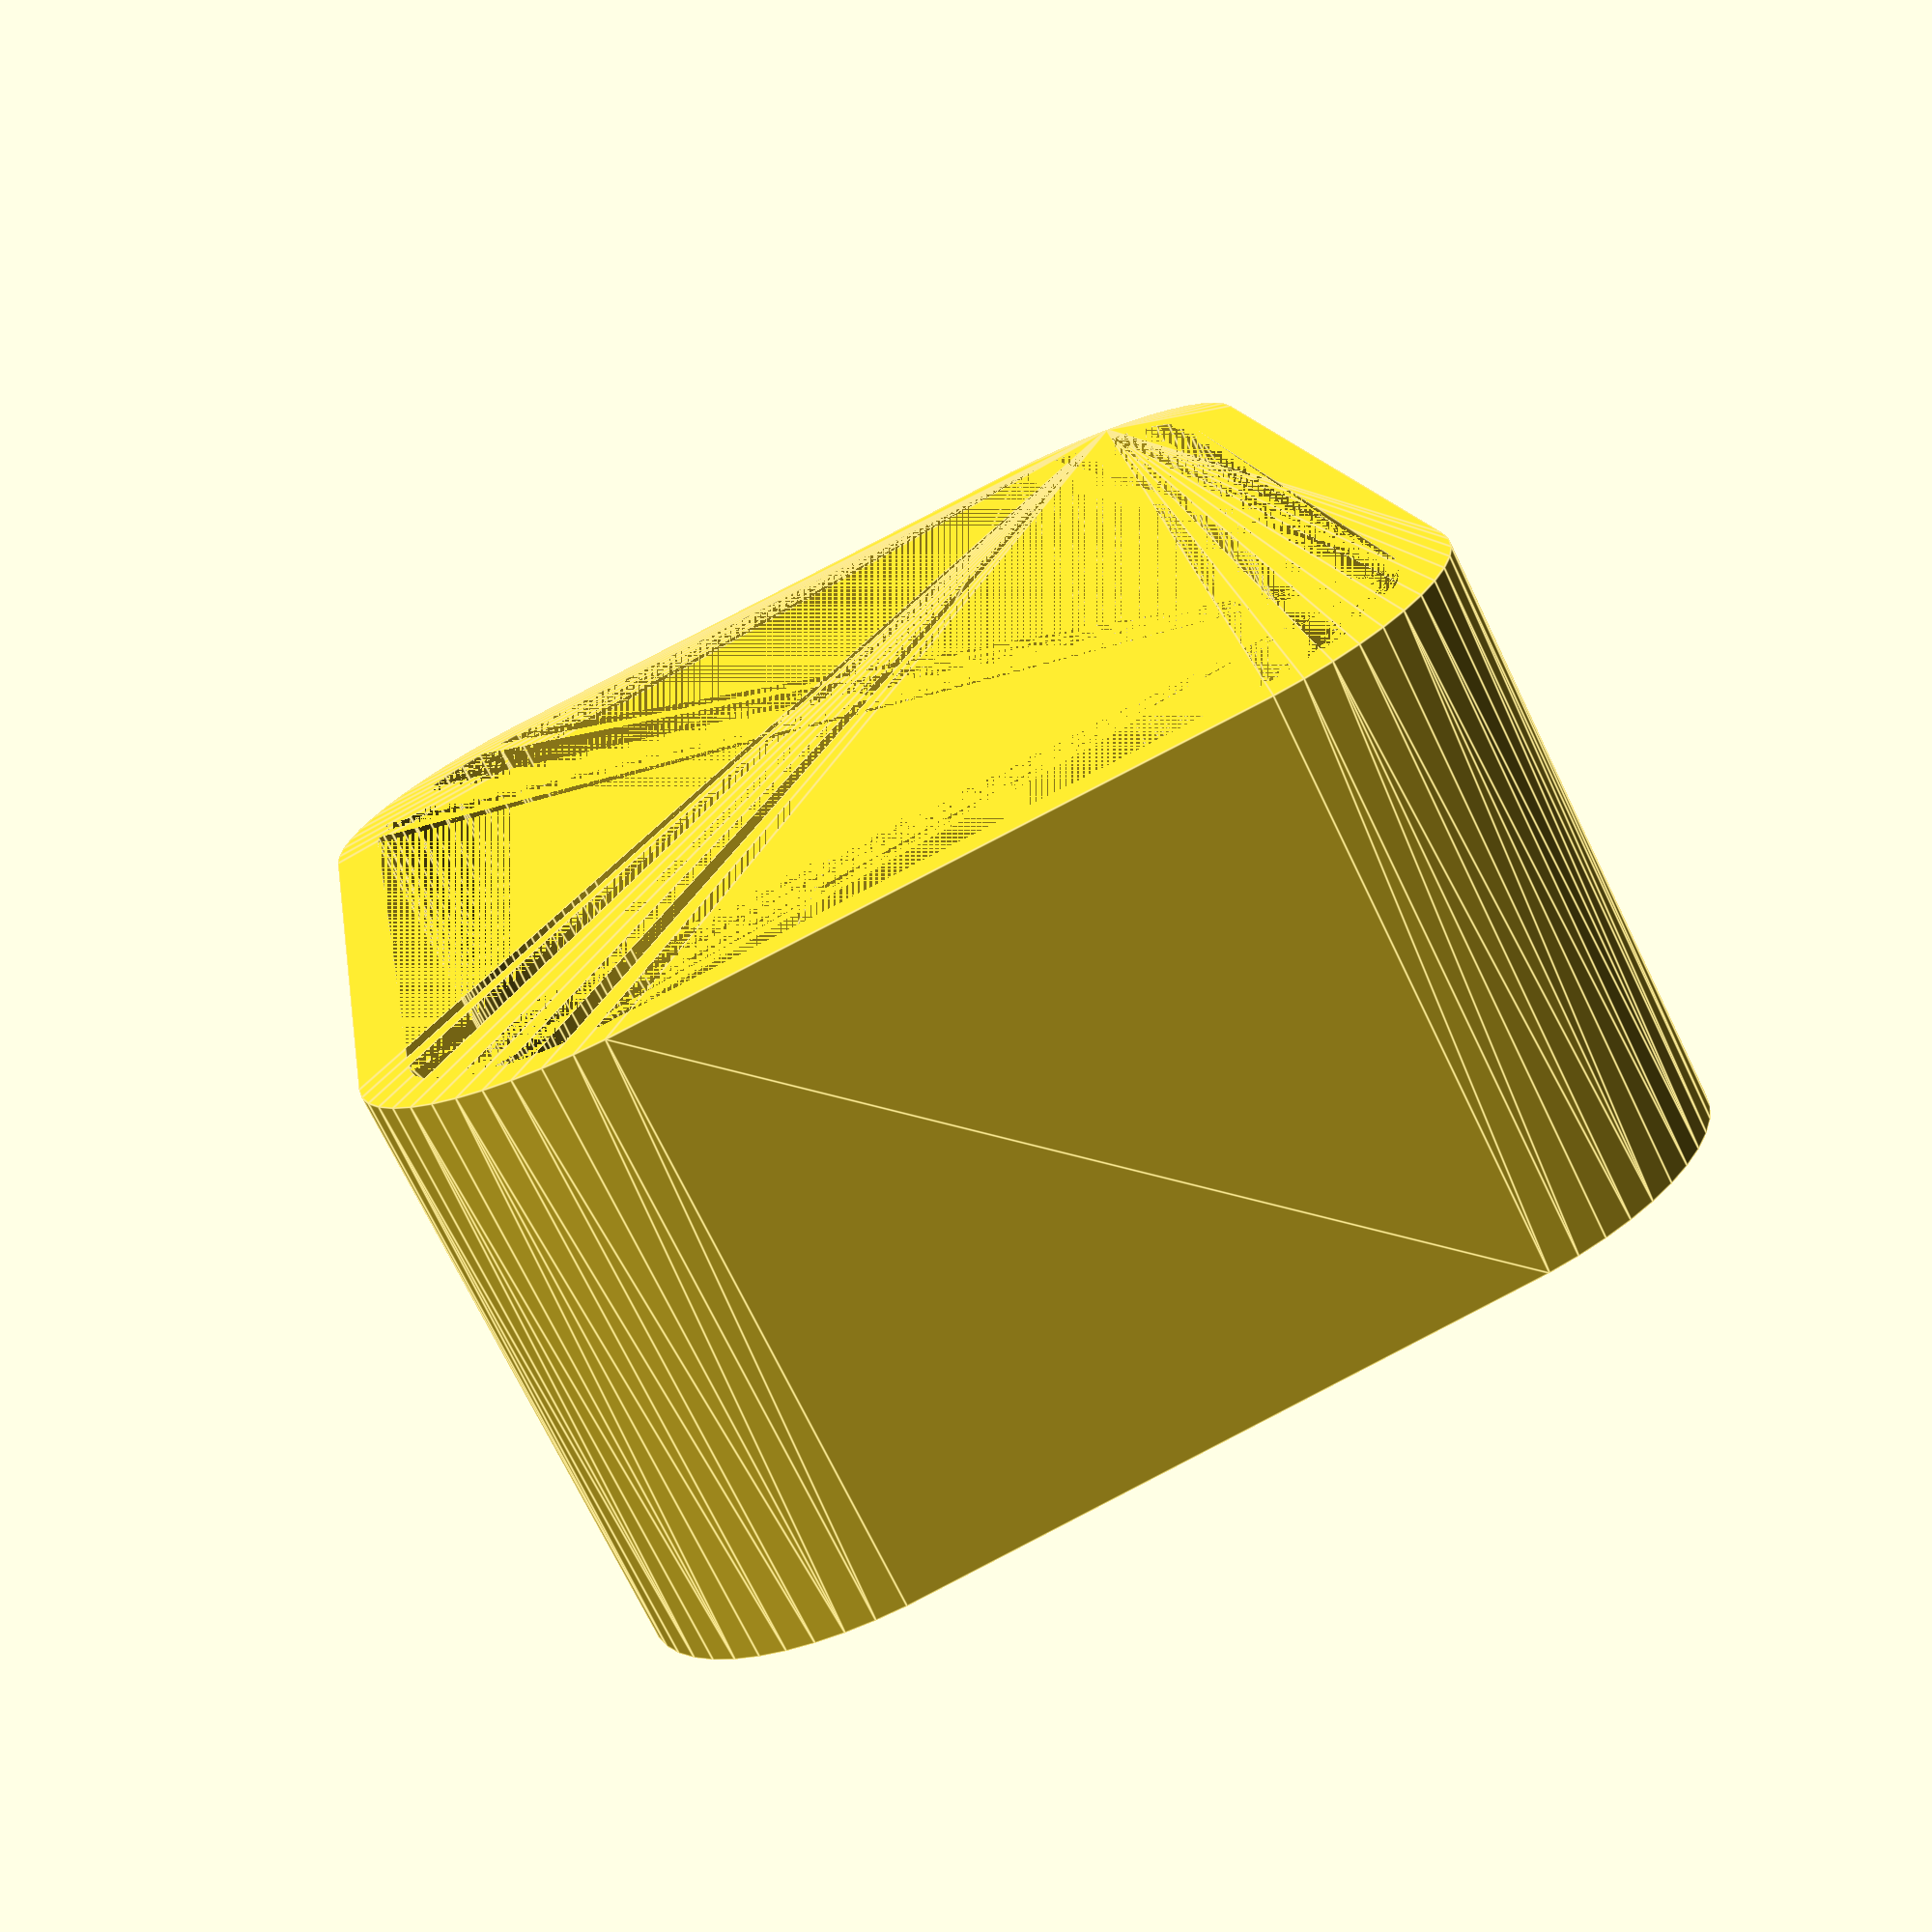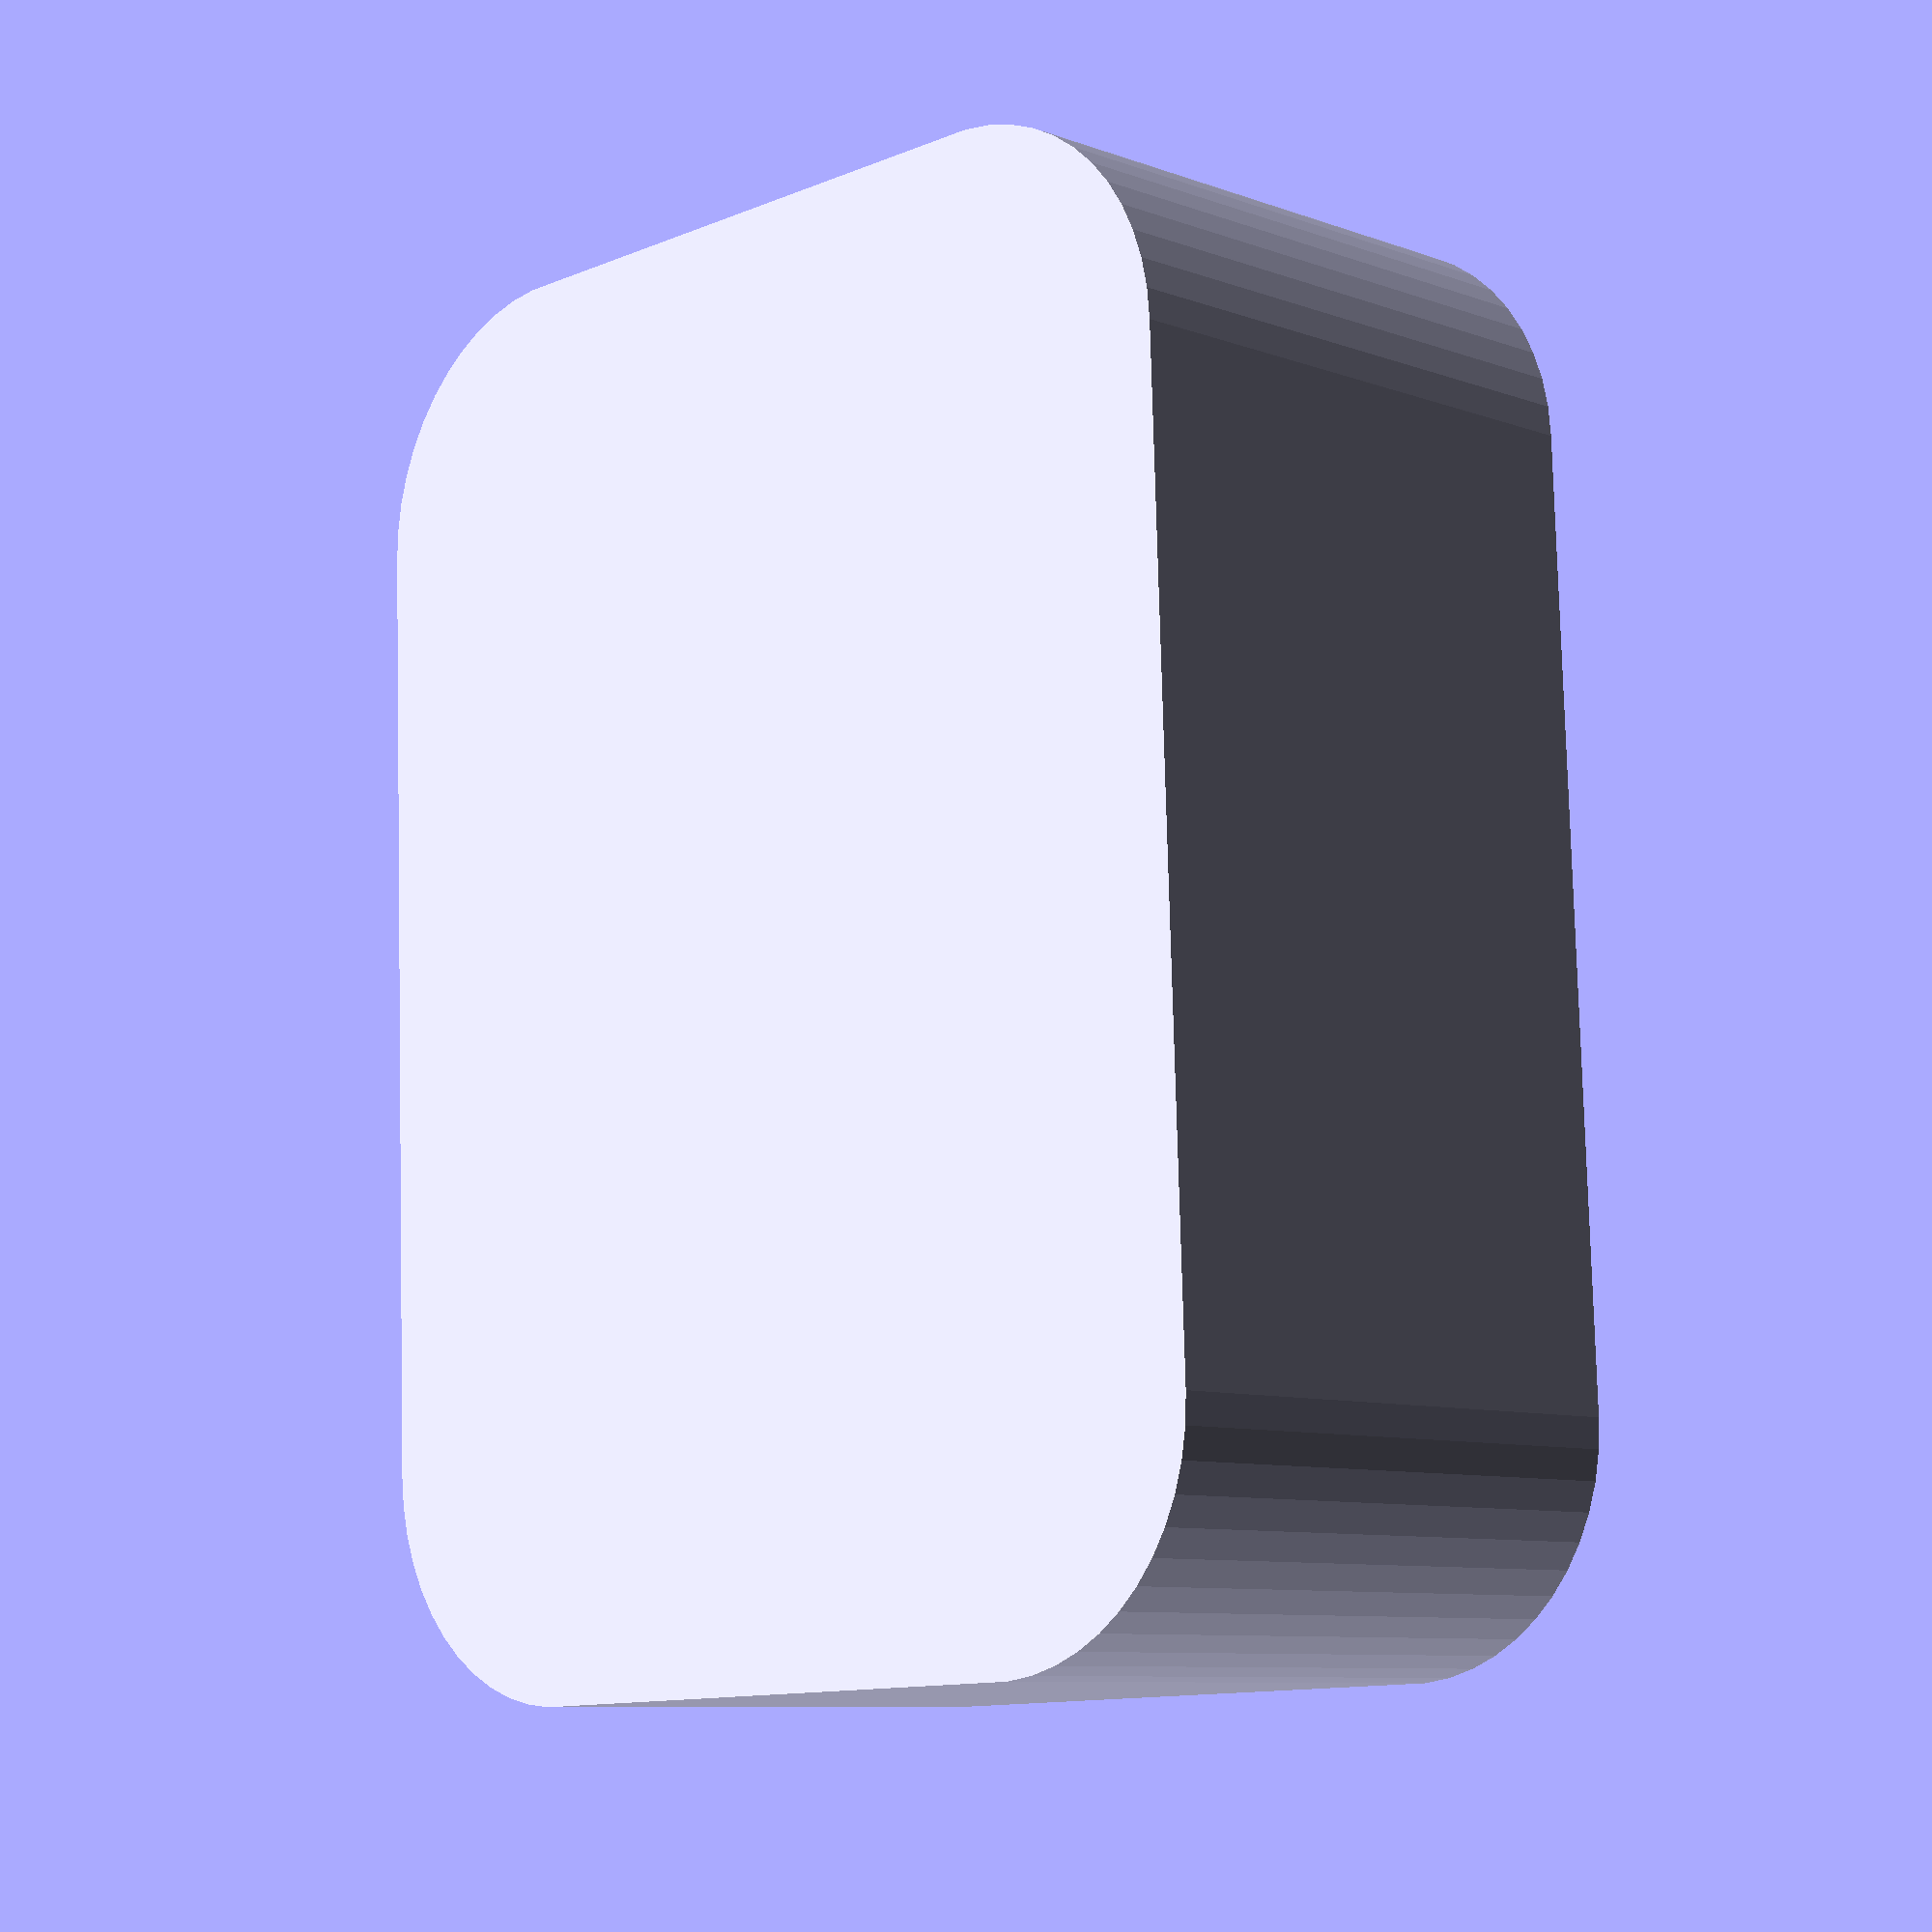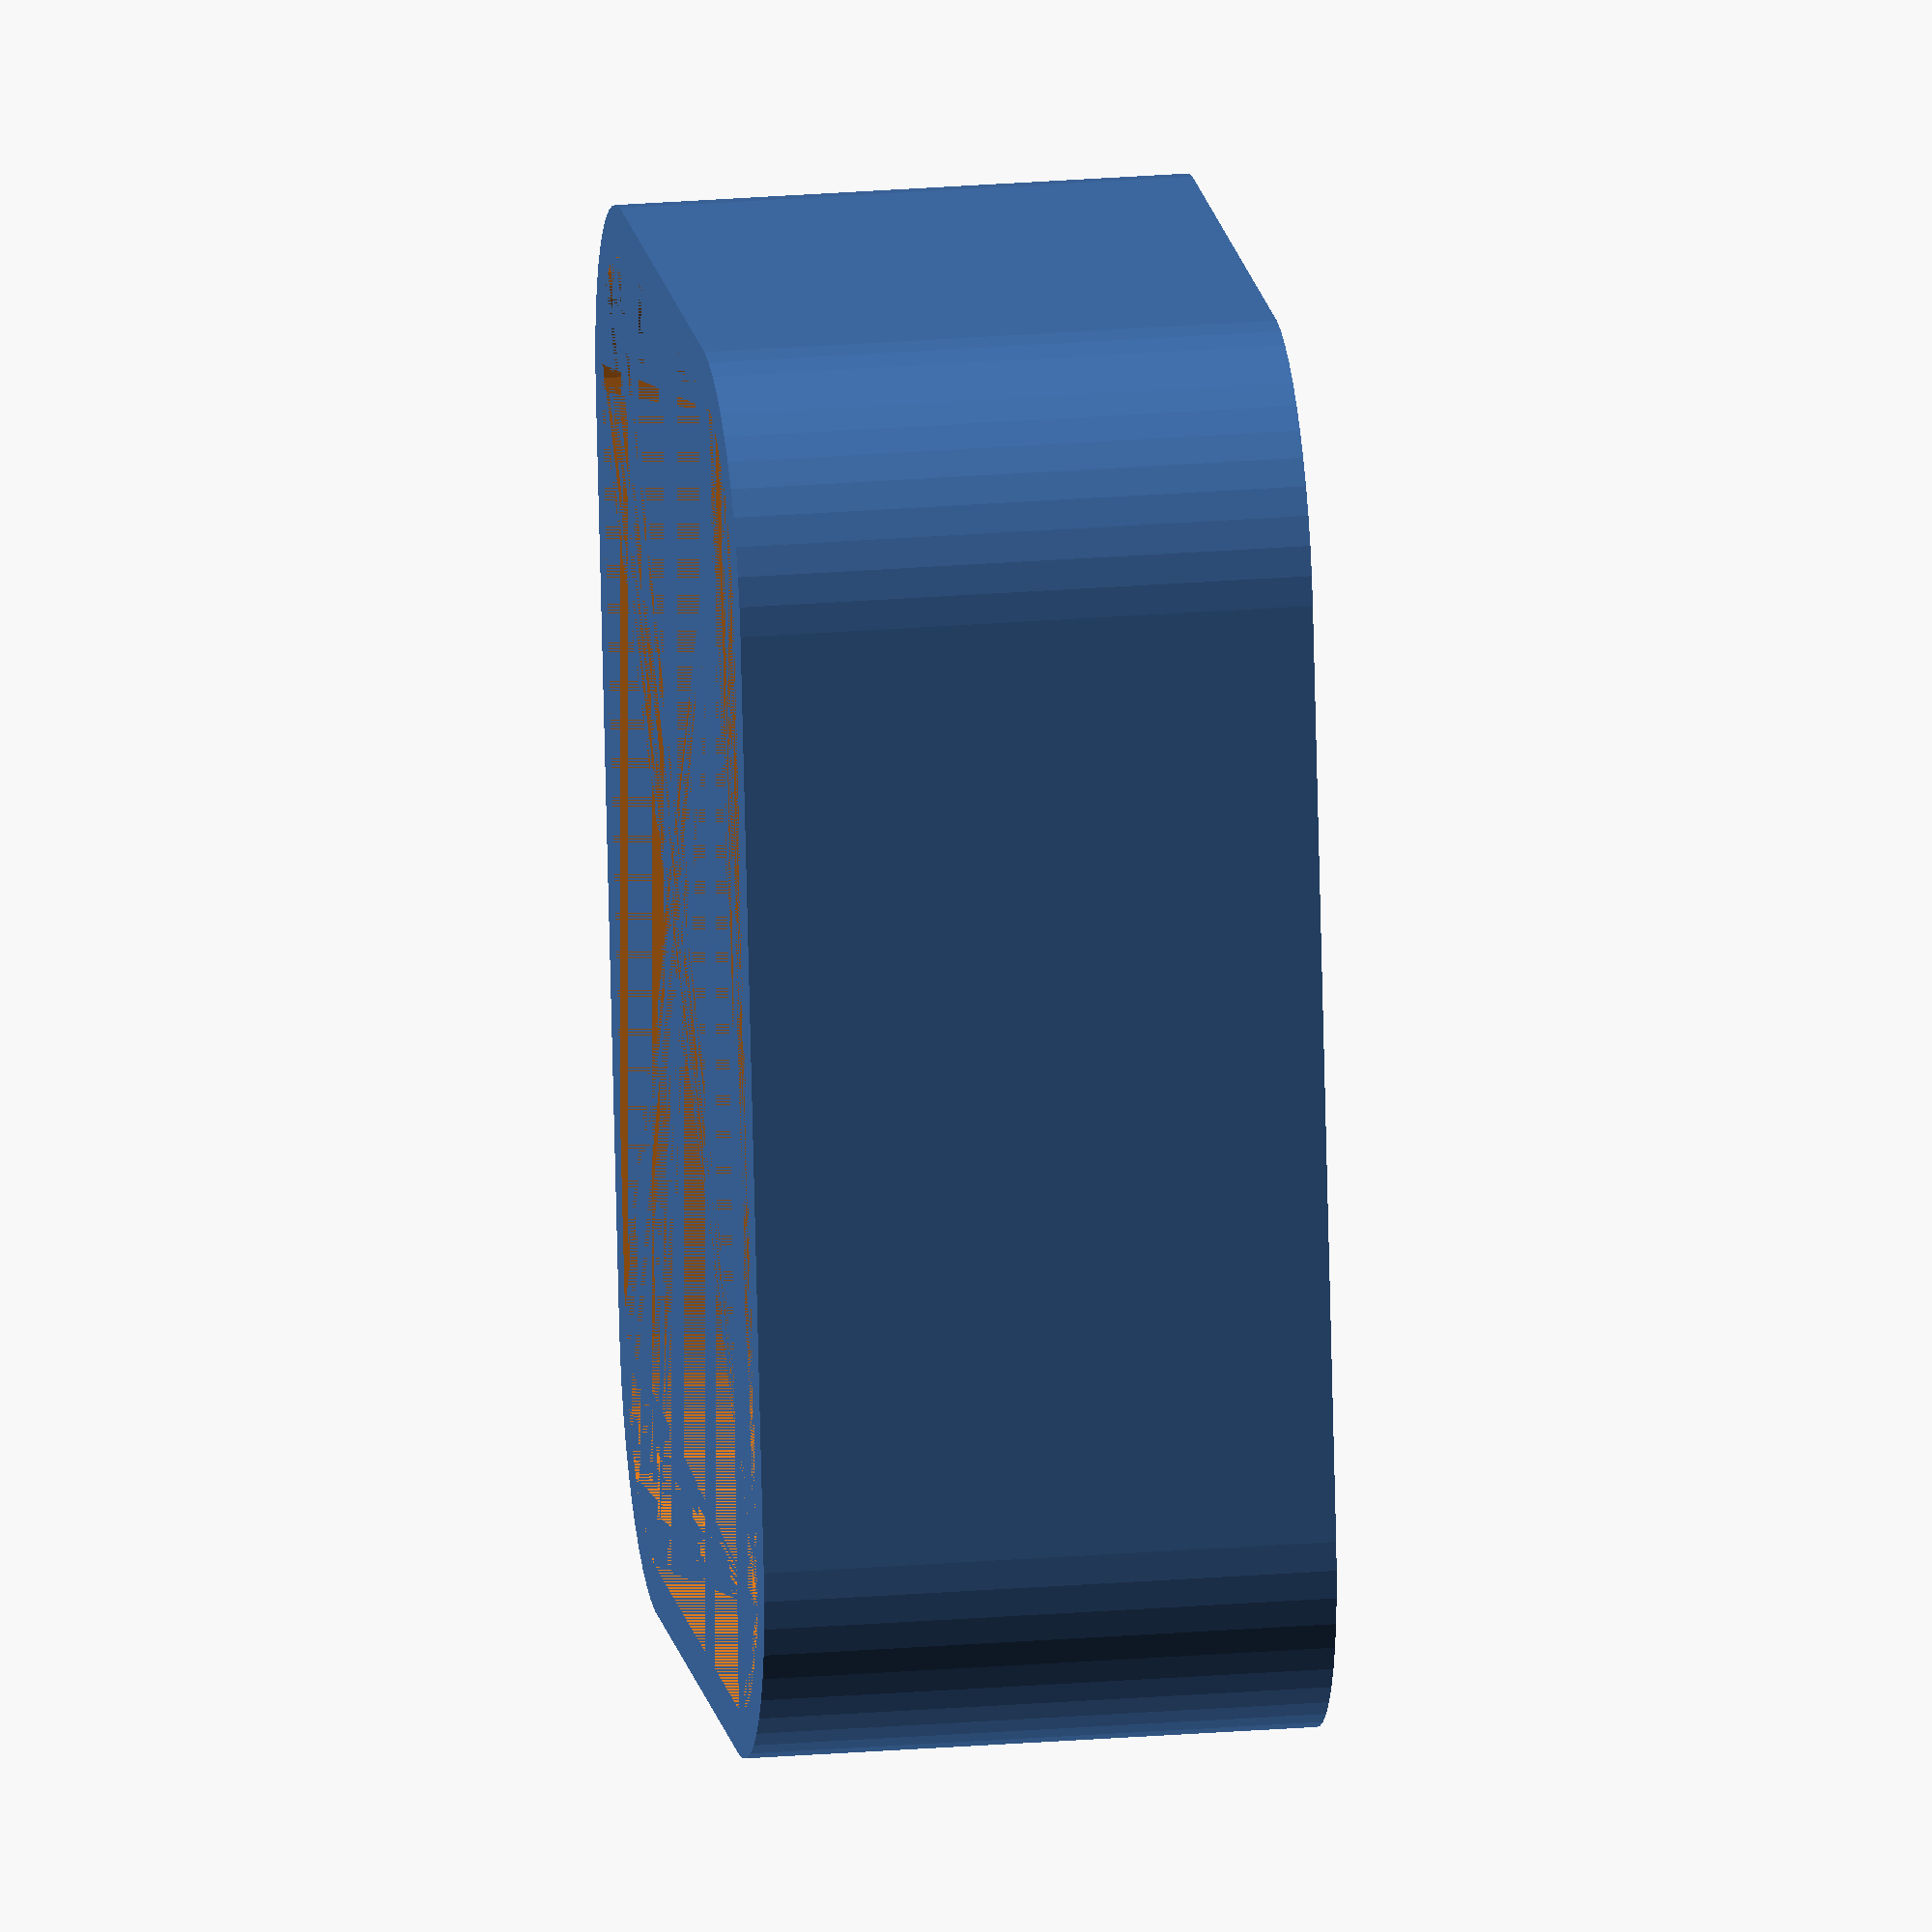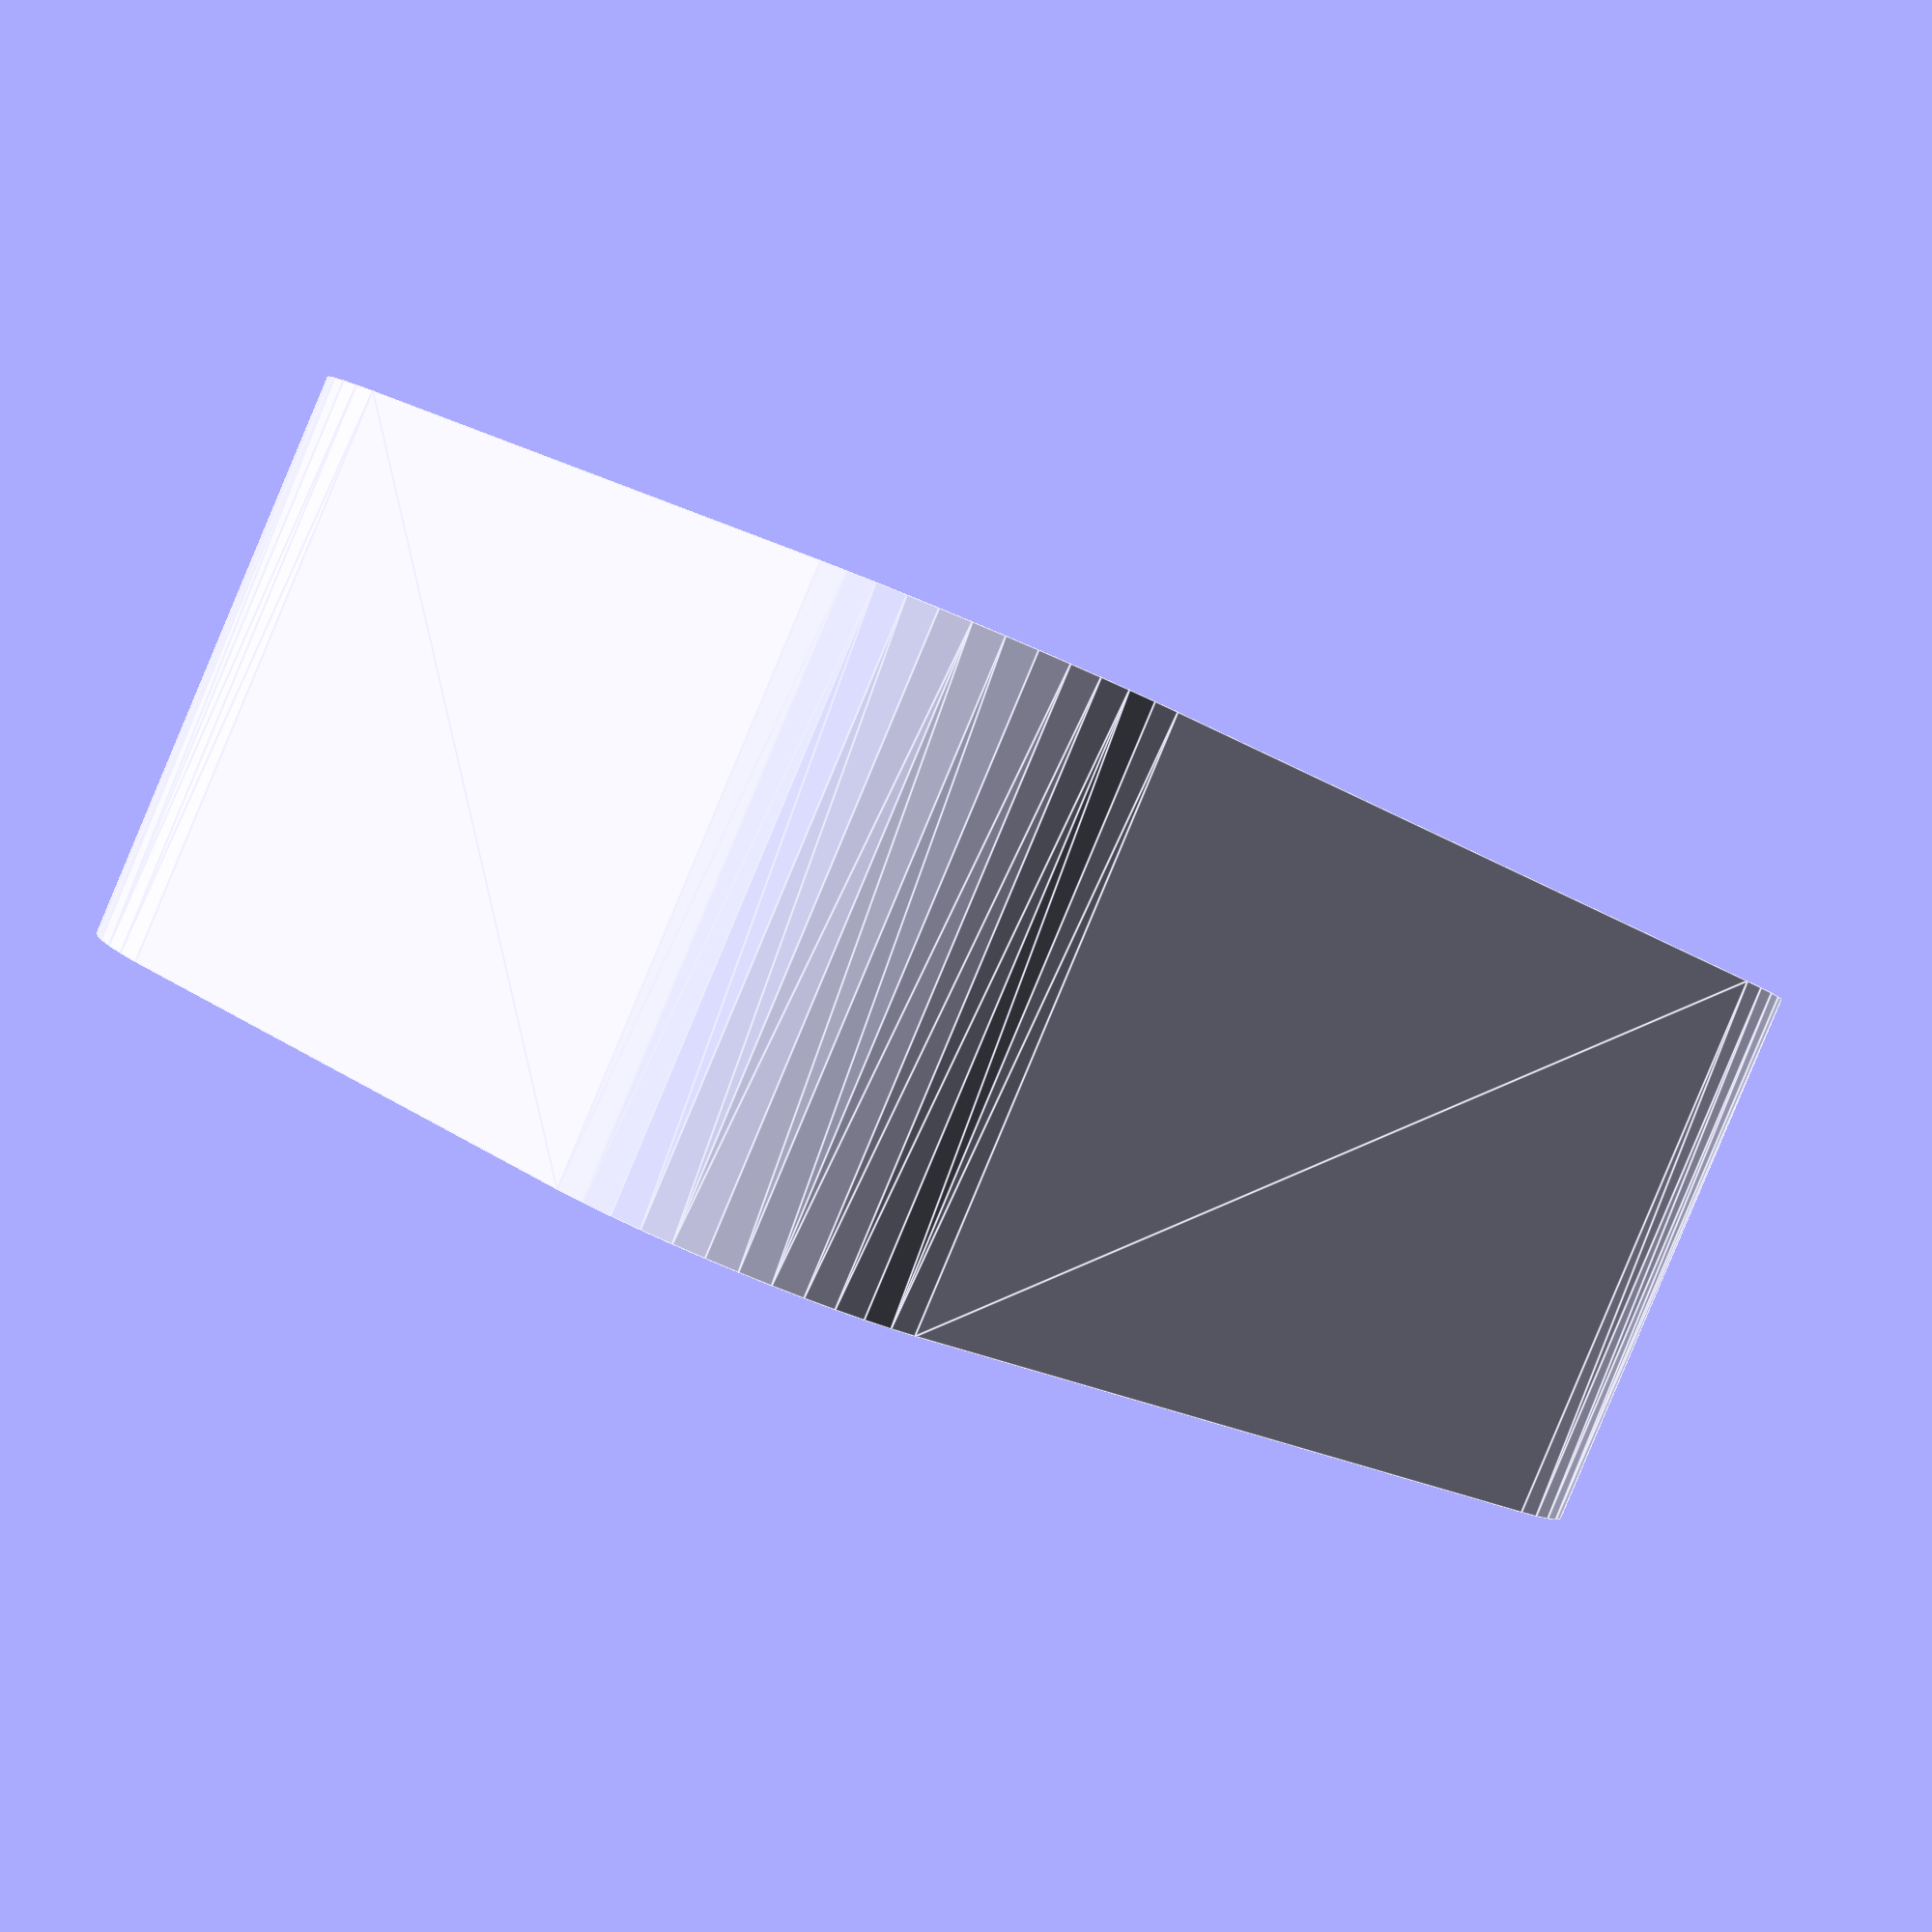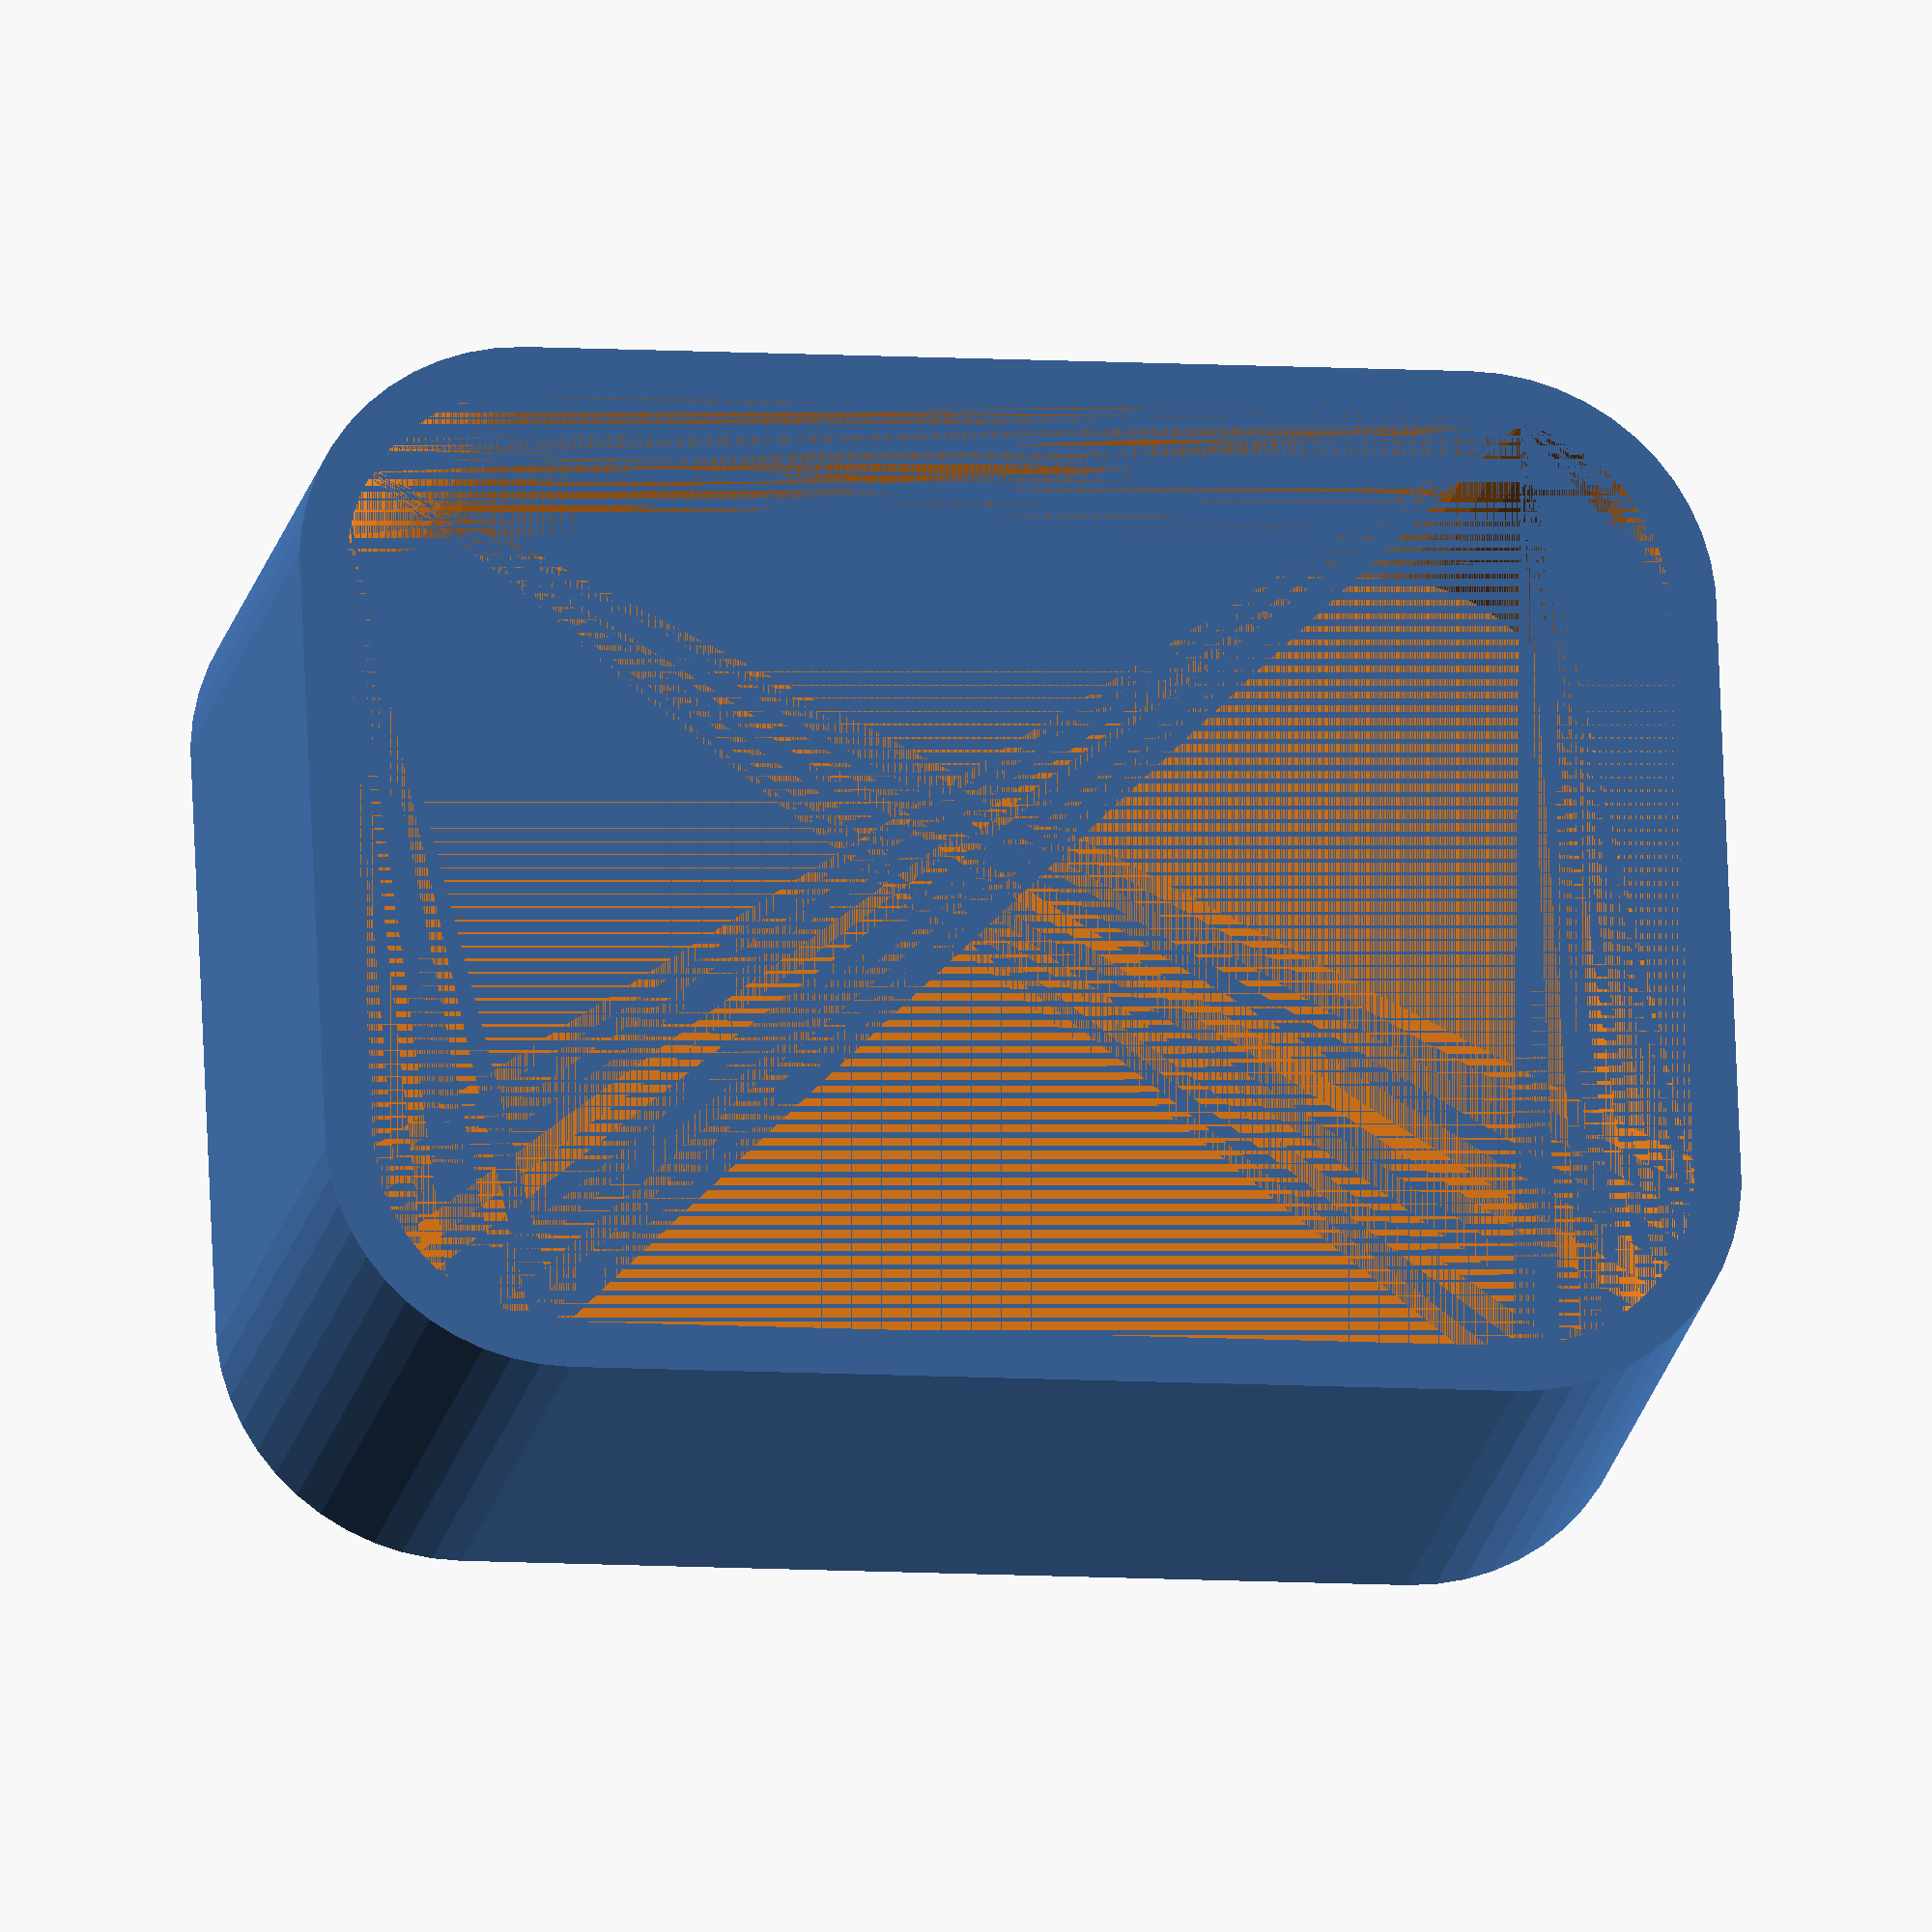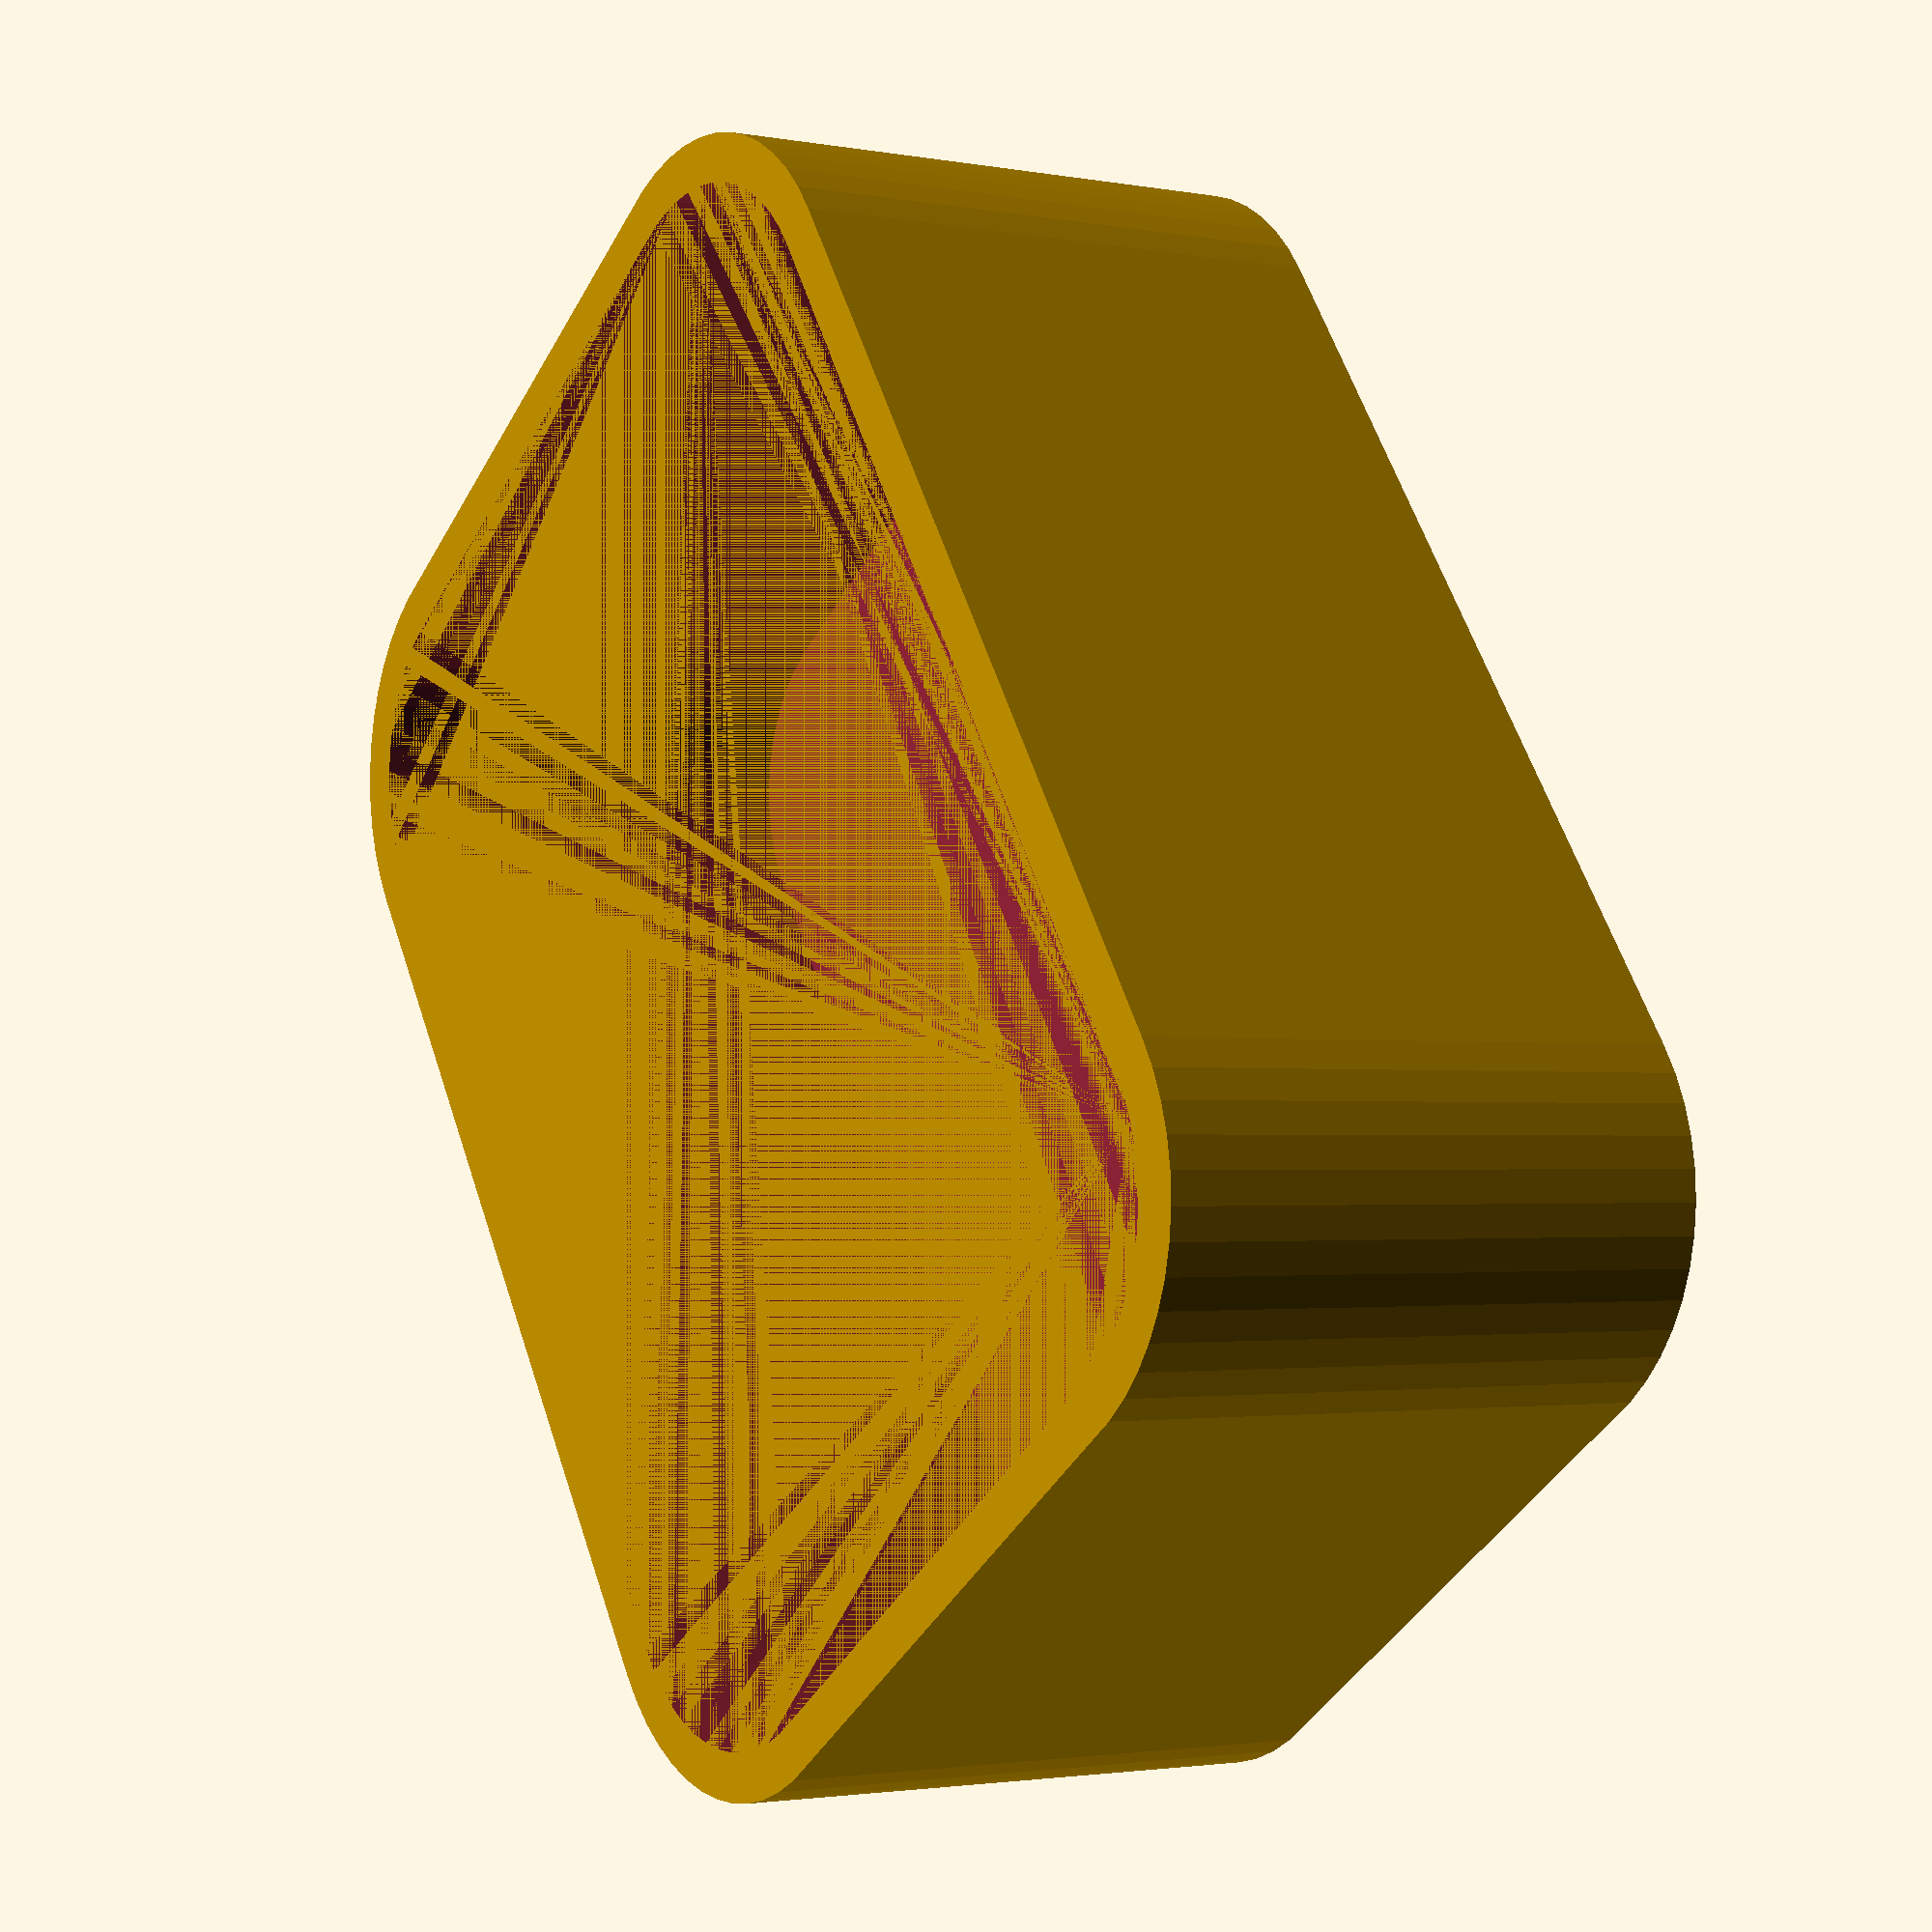
<openscad>
$fn = 50;


difference() {
	union() {
		hull() {
			translate(v = [-6.2500000000, 10.0000000000, 0]) {
				cylinder(h = 12, r = 5);
			}
			translate(v = [6.2500000000, 10.0000000000, 0]) {
				cylinder(h = 12, r = 5);
			}
			translate(v = [-6.2500000000, -10.0000000000, 0]) {
				cylinder(h = 12, r = 5);
			}
			translate(v = [6.2500000000, -10.0000000000, 0]) {
				cylinder(h = 12, r = 5);
			}
		}
	}
	union() {
		translate(v = [0, 0, 2]) {
			hull() {
				translate(v = [-6.2500000000, 10.0000000000, 0]) {
					cylinder(h = 10, r = 4);
				}
				translate(v = [6.2500000000, 10.0000000000, 0]) {
					cylinder(h = 10, r = 4);
				}
				translate(v = [-6.2500000000, -10.0000000000, 0]) {
					cylinder(h = 10, r = 4);
				}
				translate(v = [6.2500000000, -10.0000000000, 0]) {
					cylinder(h = 10, r = 4);
				}
			}
		}
	}
}
</openscad>
<views>
elev=72.6 azim=350.8 roll=25.8 proj=p view=edges
elev=188.6 azim=182.1 roll=314.9 proj=p view=solid
elev=156.3 azim=169.7 roll=97.8 proj=o view=solid
elev=88.3 azim=42.5 roll=337.2 proj=p view=edges
elev=20.0 azim=267.6 roll=349.1 proj=o view=solid
elev=182.2 azim=145.4 roll=122.9 proj=p view=solid
</views>
